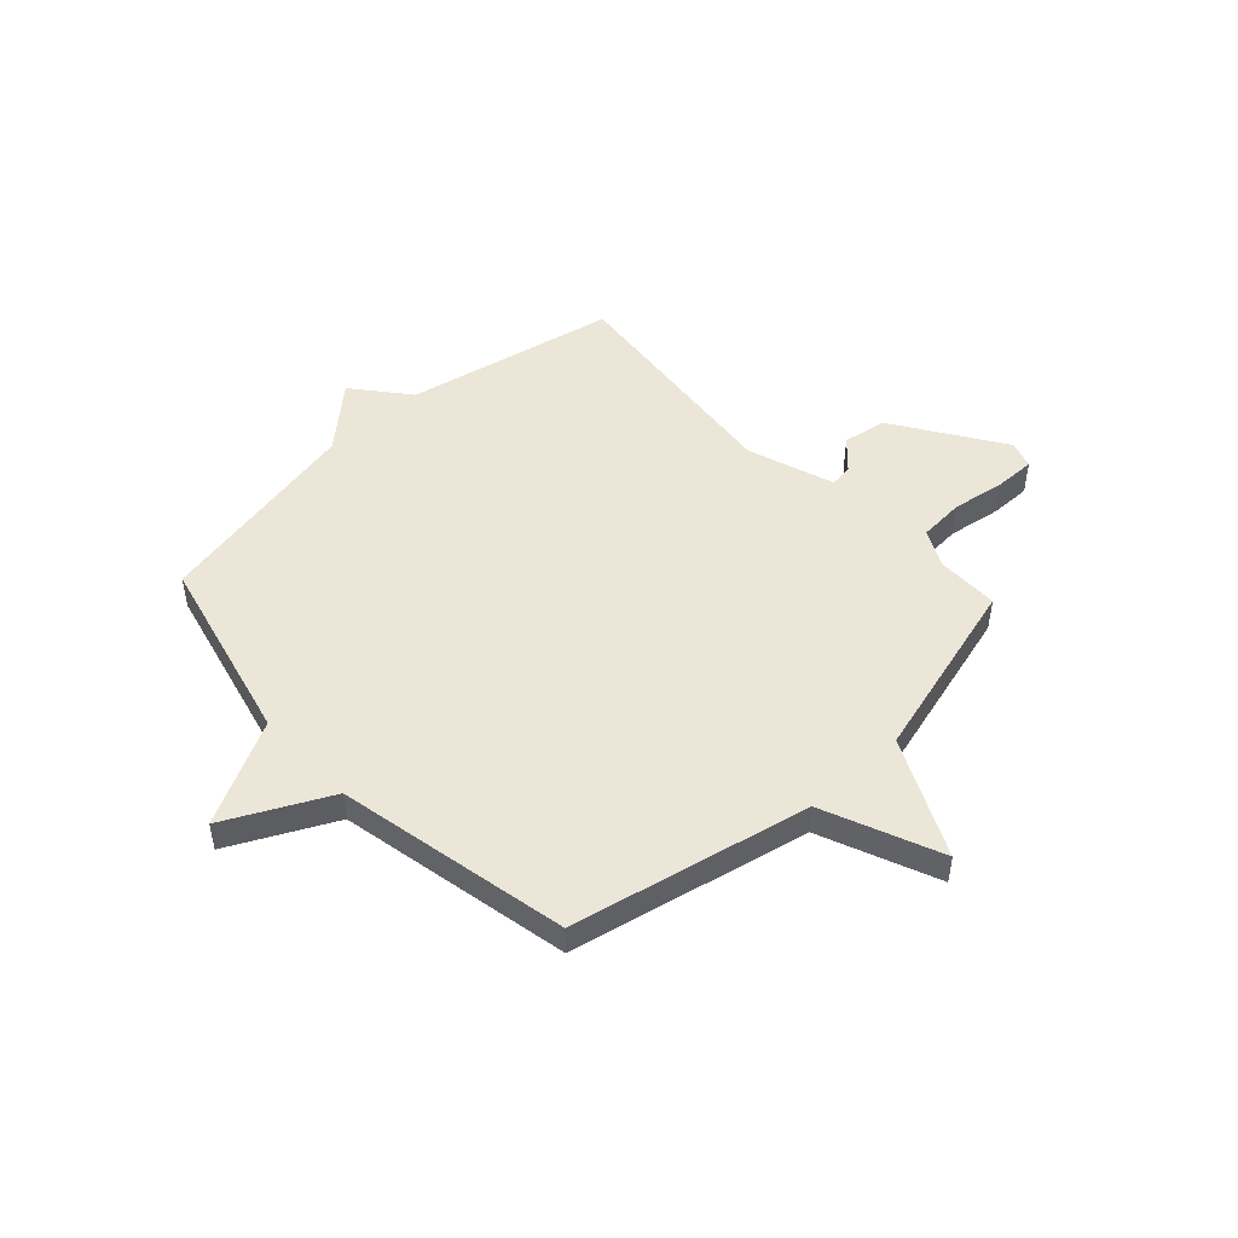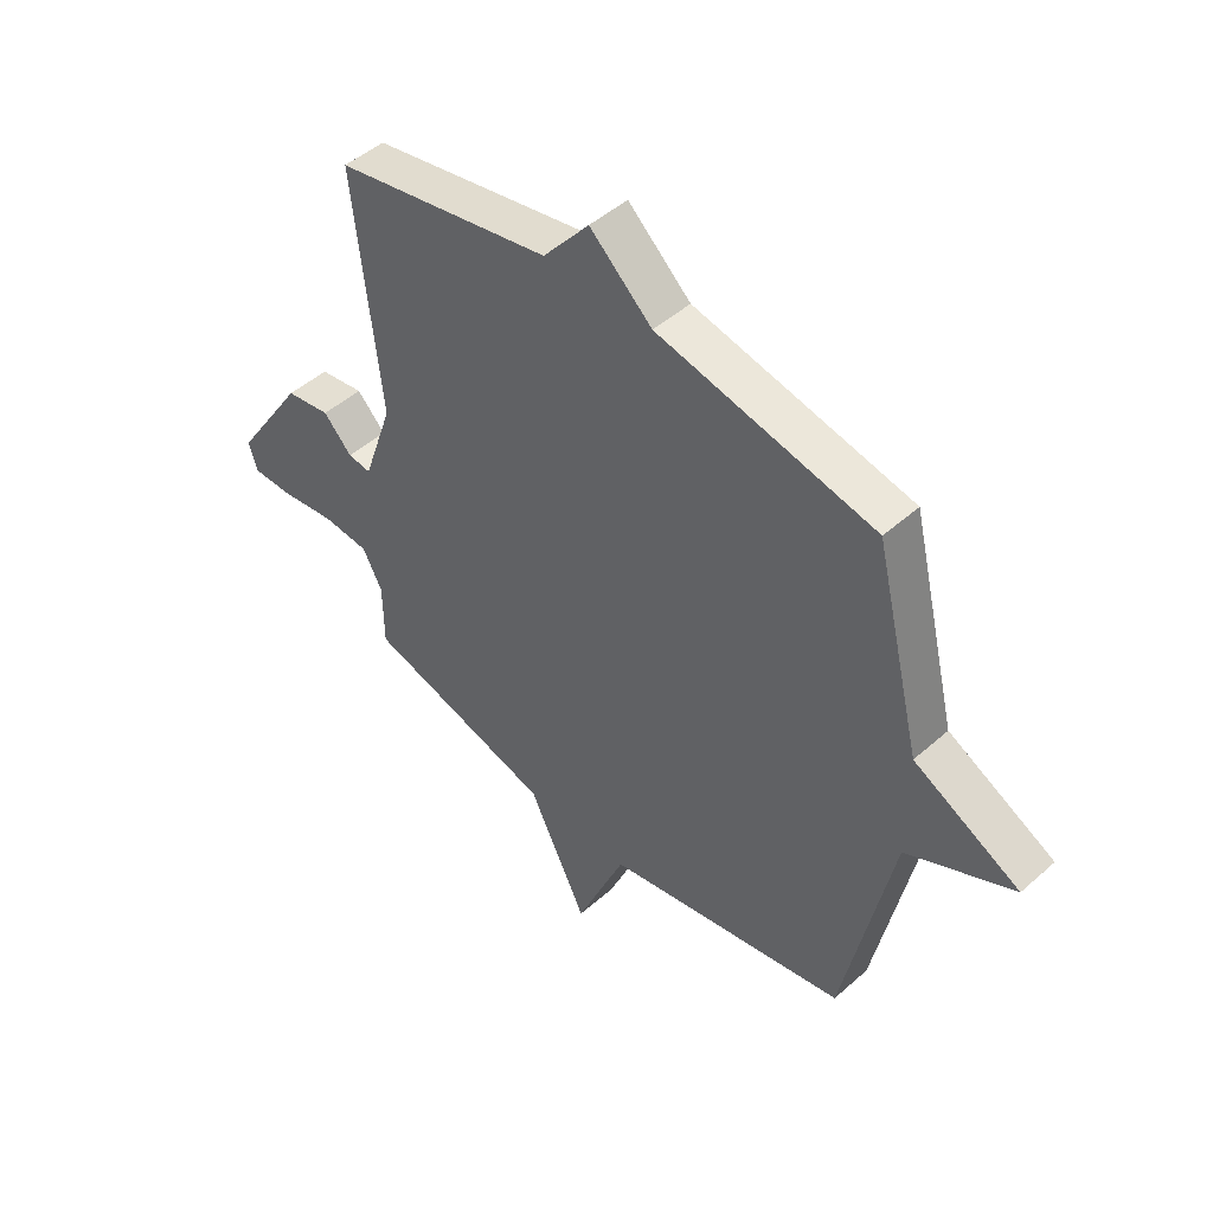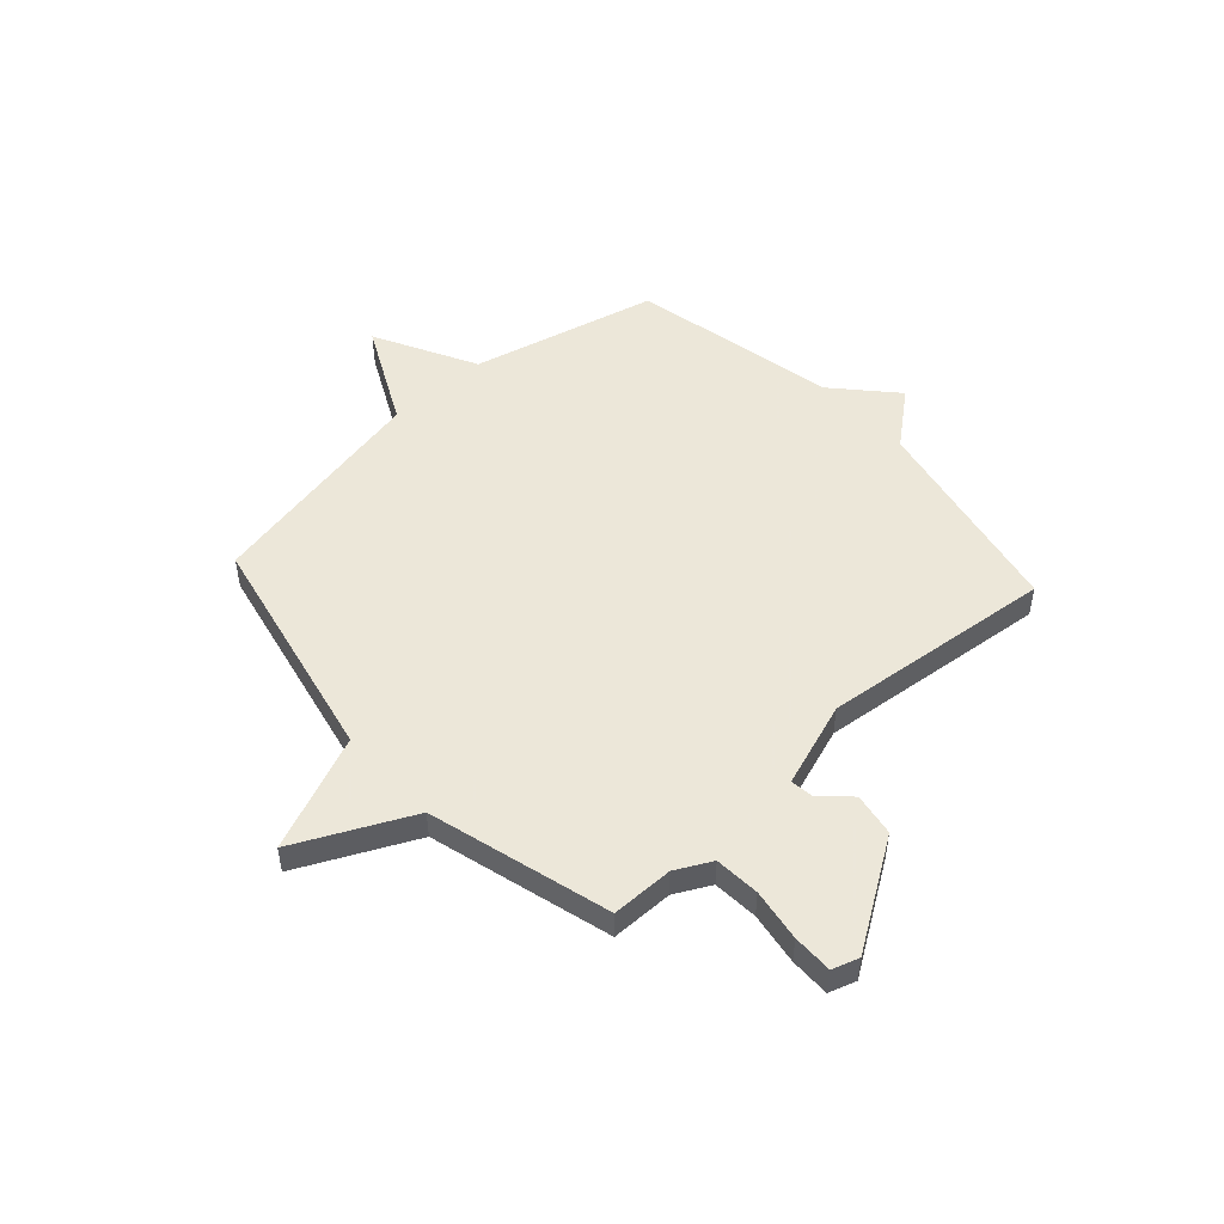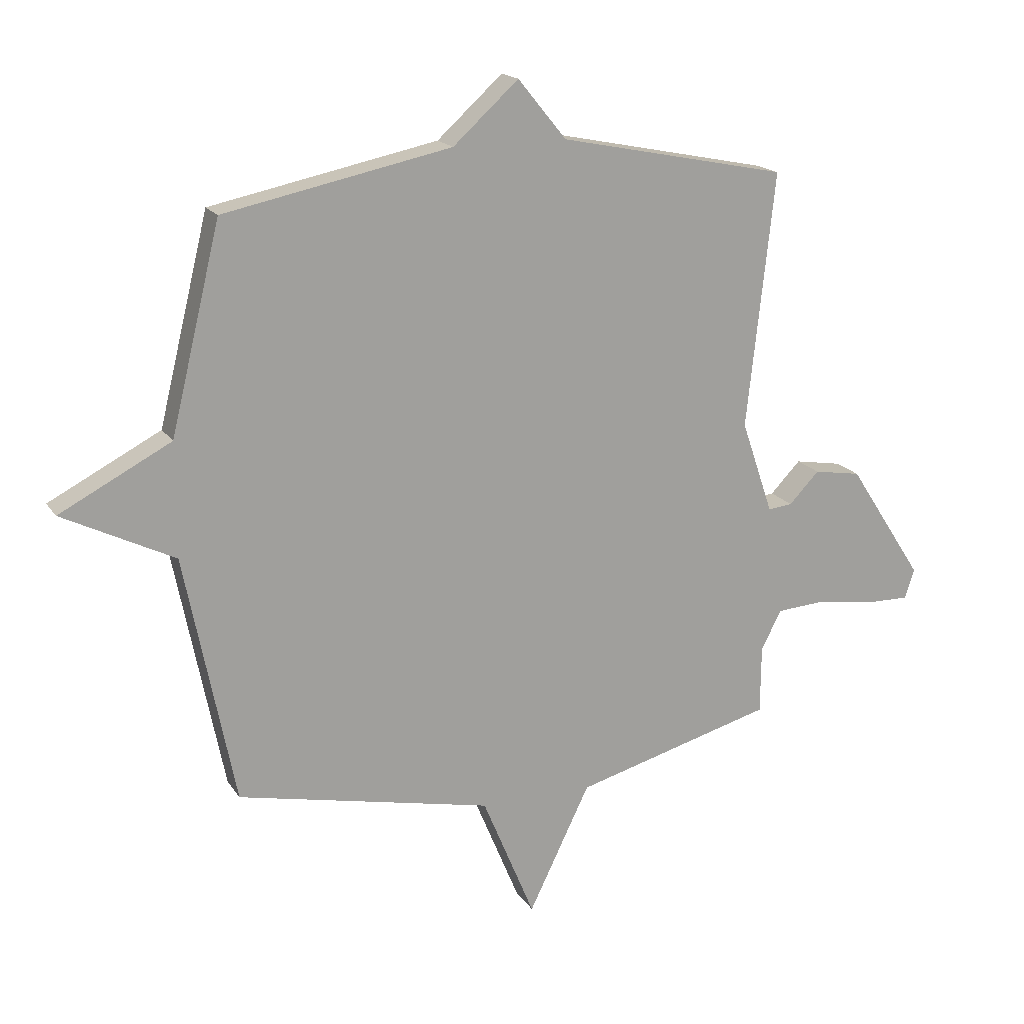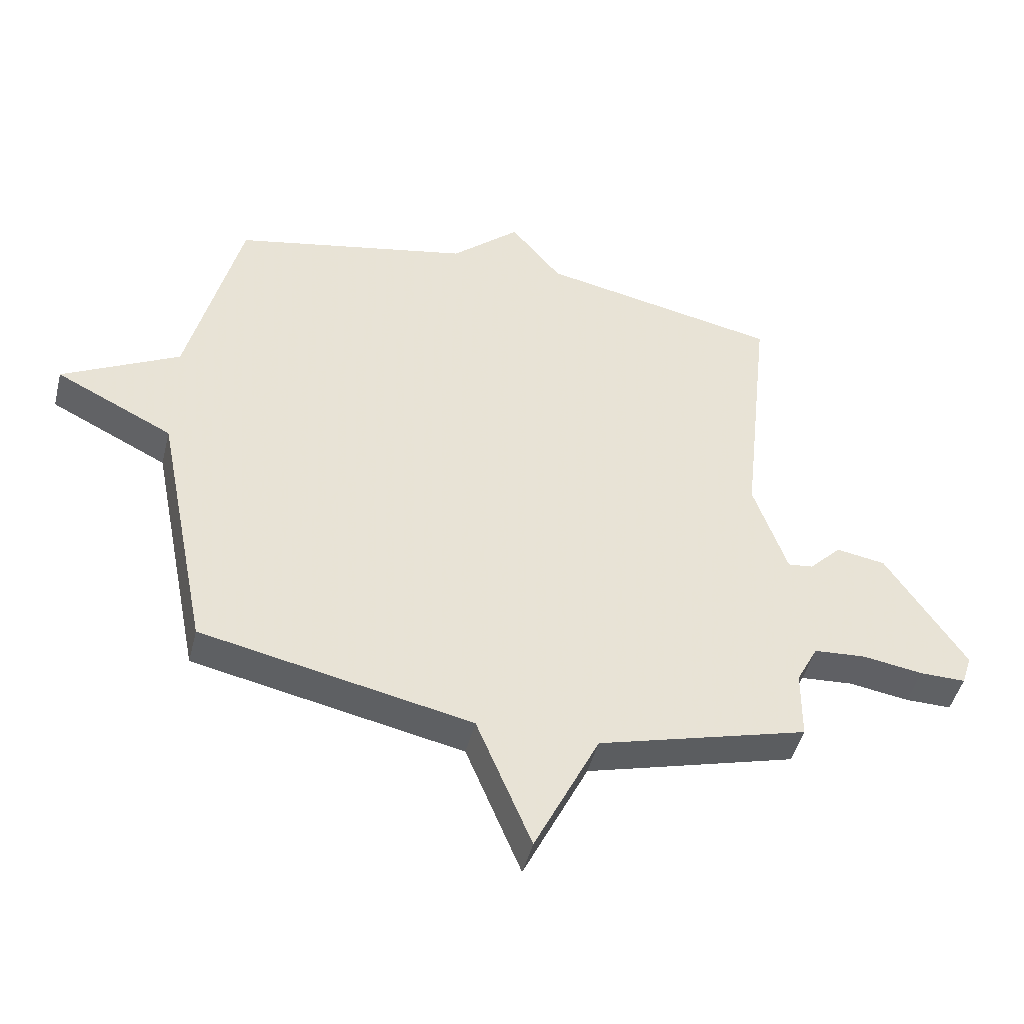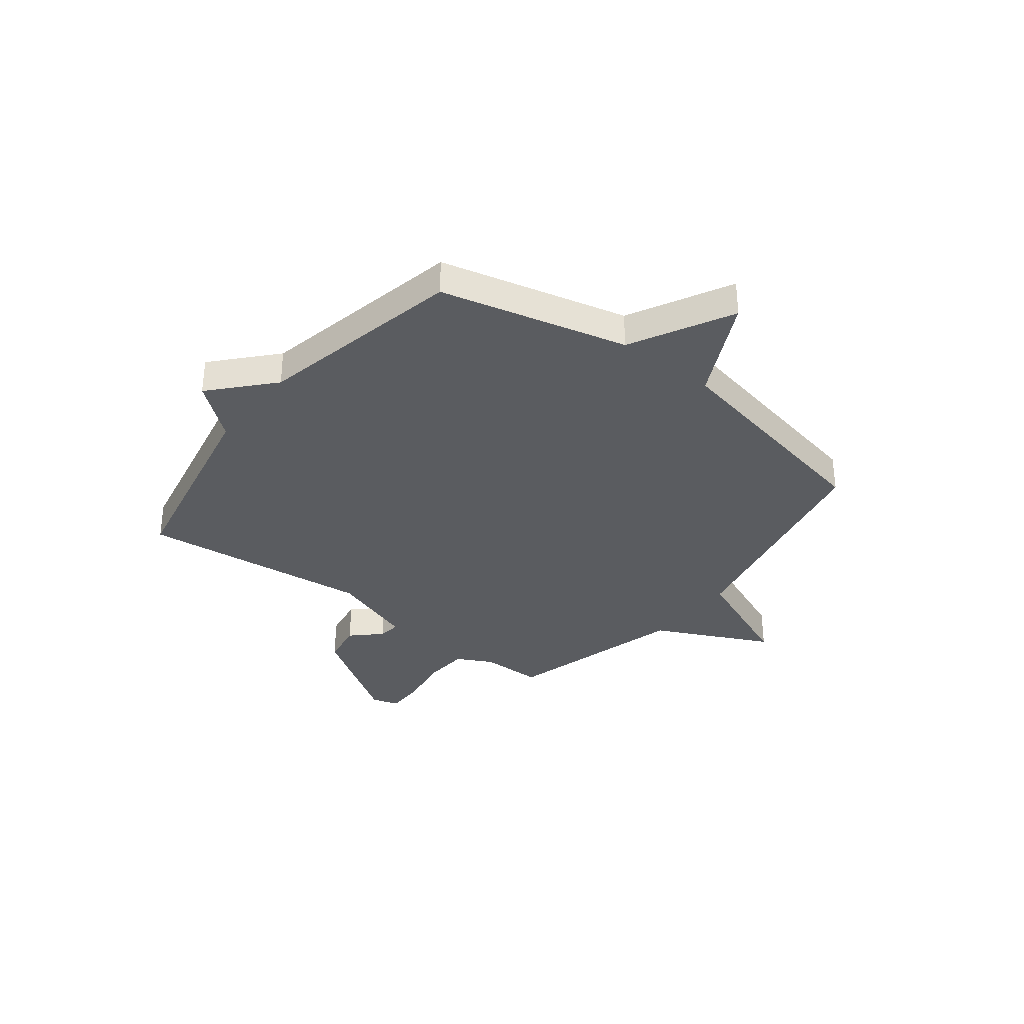
<metadata>
{"format":"obj","ext":"obj","renderer":"f3d","projection":"perspective","resolution":1024,"background":"white","views":[{"elev":48.6,"azim":137.1,"up":"+Y"},{"elev":48.0,"azim":45.3,"up":"+Z"},{"elev":50.2,"azim":-132.3,"up":"+Y"},{"elev":17.8,"azim":157.1,"up":"+Z"},{"elev":-46.2,"azim":166.2,"up":"+Z"},{"elev":-34.0,"azim":52.1,"up":"+Y"}]}
</metadata>
<code>
v -0.5 0.07 0.5
v -0.099 0.07 0.582
v -0.014 0.07 0.686
v 0.101 0.07 0.582
v 0.5 0.07 0.5
v 0.588 0.07 0.14
v 0.784 0.07 0.038
v 0.588 0.07 -0.06
v 0.5 0.07 -0.5
v 0.05 0.07 -0.596
v -0.042 0.07 -0.818
v -0.15 0.07 -0.596
v -0.5 0.07 -0.5
v -0.501 0.07 -0.38
v -0.537 0.07 -0.311
v -0.624 0.07 -0.305
v -0.725 0.07 -0.321
v -0.802 0.07 -0.322
v -0.819 0.07 -0.27
v -0.686 0.07 -0.066
v -0.603 0.07 -0.052
v -0.55 0.07 -0.107
v -0.507 0.07 -0.112
v -0.451 0.07 0.052
v -0.5 0 0.5
v -0.099 0 0.582
v -0.014 0 0.686
v 0.101 0 0.582
v 0.5 0 0.5
v 0.588 0 0.14
v 0.784 0 0.038
v 0.588 0 -0.06
v 0.5 0 -0.5
v 0.05 0 -0.596
v -0.042 0 -0.818
v -0.15 0 -0.596
v -0.5 0 -0.5
v -0.501 0 -0.38
v -0.537 0 -0.311
v -0.624 0 -0.305
v -0.725 0 -0.321
v -0.802 0 -0.322
v -0.819 0 -0.27
v -0.686 0 -0.066
v -0.603 0 -0.052
v -0.55 0 -0.107
v -0.507 0 -0.112
v -0.451 0 0.052
f 20 21 22
f 19 20 22
f 18 19 22
f 17 18 22
f 16 17 22
f 15 16 22 23
f 14 15 23 24
f 12 13 14 24
f 24 1 2
f 12 24 2
f 11 12 2
f 10 11 2
f 6 7 8
f 9 10 2
f 8 9 2
f 6 8 2
f 5 6 2
f 4 5 2
f 2 3 4
f 46 45 44
f 46 44 43
f 46 43 42
f 46 42 41
f 46 41 40
f 47 46 40 39
f 48 47 39 38
f 48 38 37 36
f 26 25 48
f 26 48 36
f 26 36 35
f 26 35 34
f 32 31 30
f 26 34 33
f 26 33 32
f 26 32 30
f 26 30 29
f 26 29 28
f 28 27 26
f 1 25 26 2
f 2 26 27 3
f 3 27 28 4
f 4 28 29 5
f 5 29 30 6
f 6 30 31 7
f 7 31 32 8
f 8 32 33 9
f 9 33 34 10
f 10 34 35 11
f 11 35 36 12
f 12 36 37 13
f 13 37 38 14
f 14 38 39 15
f 15 39 40 16
f 16 40 41 17
f 17 41 42 18
f 18 42 43 19
f 19 43 44 20
f 20 44 45 21
f 21 45 46 22
f 22 46 47 23
f 23 47 48 24
f 24 48 25 1

</code>
